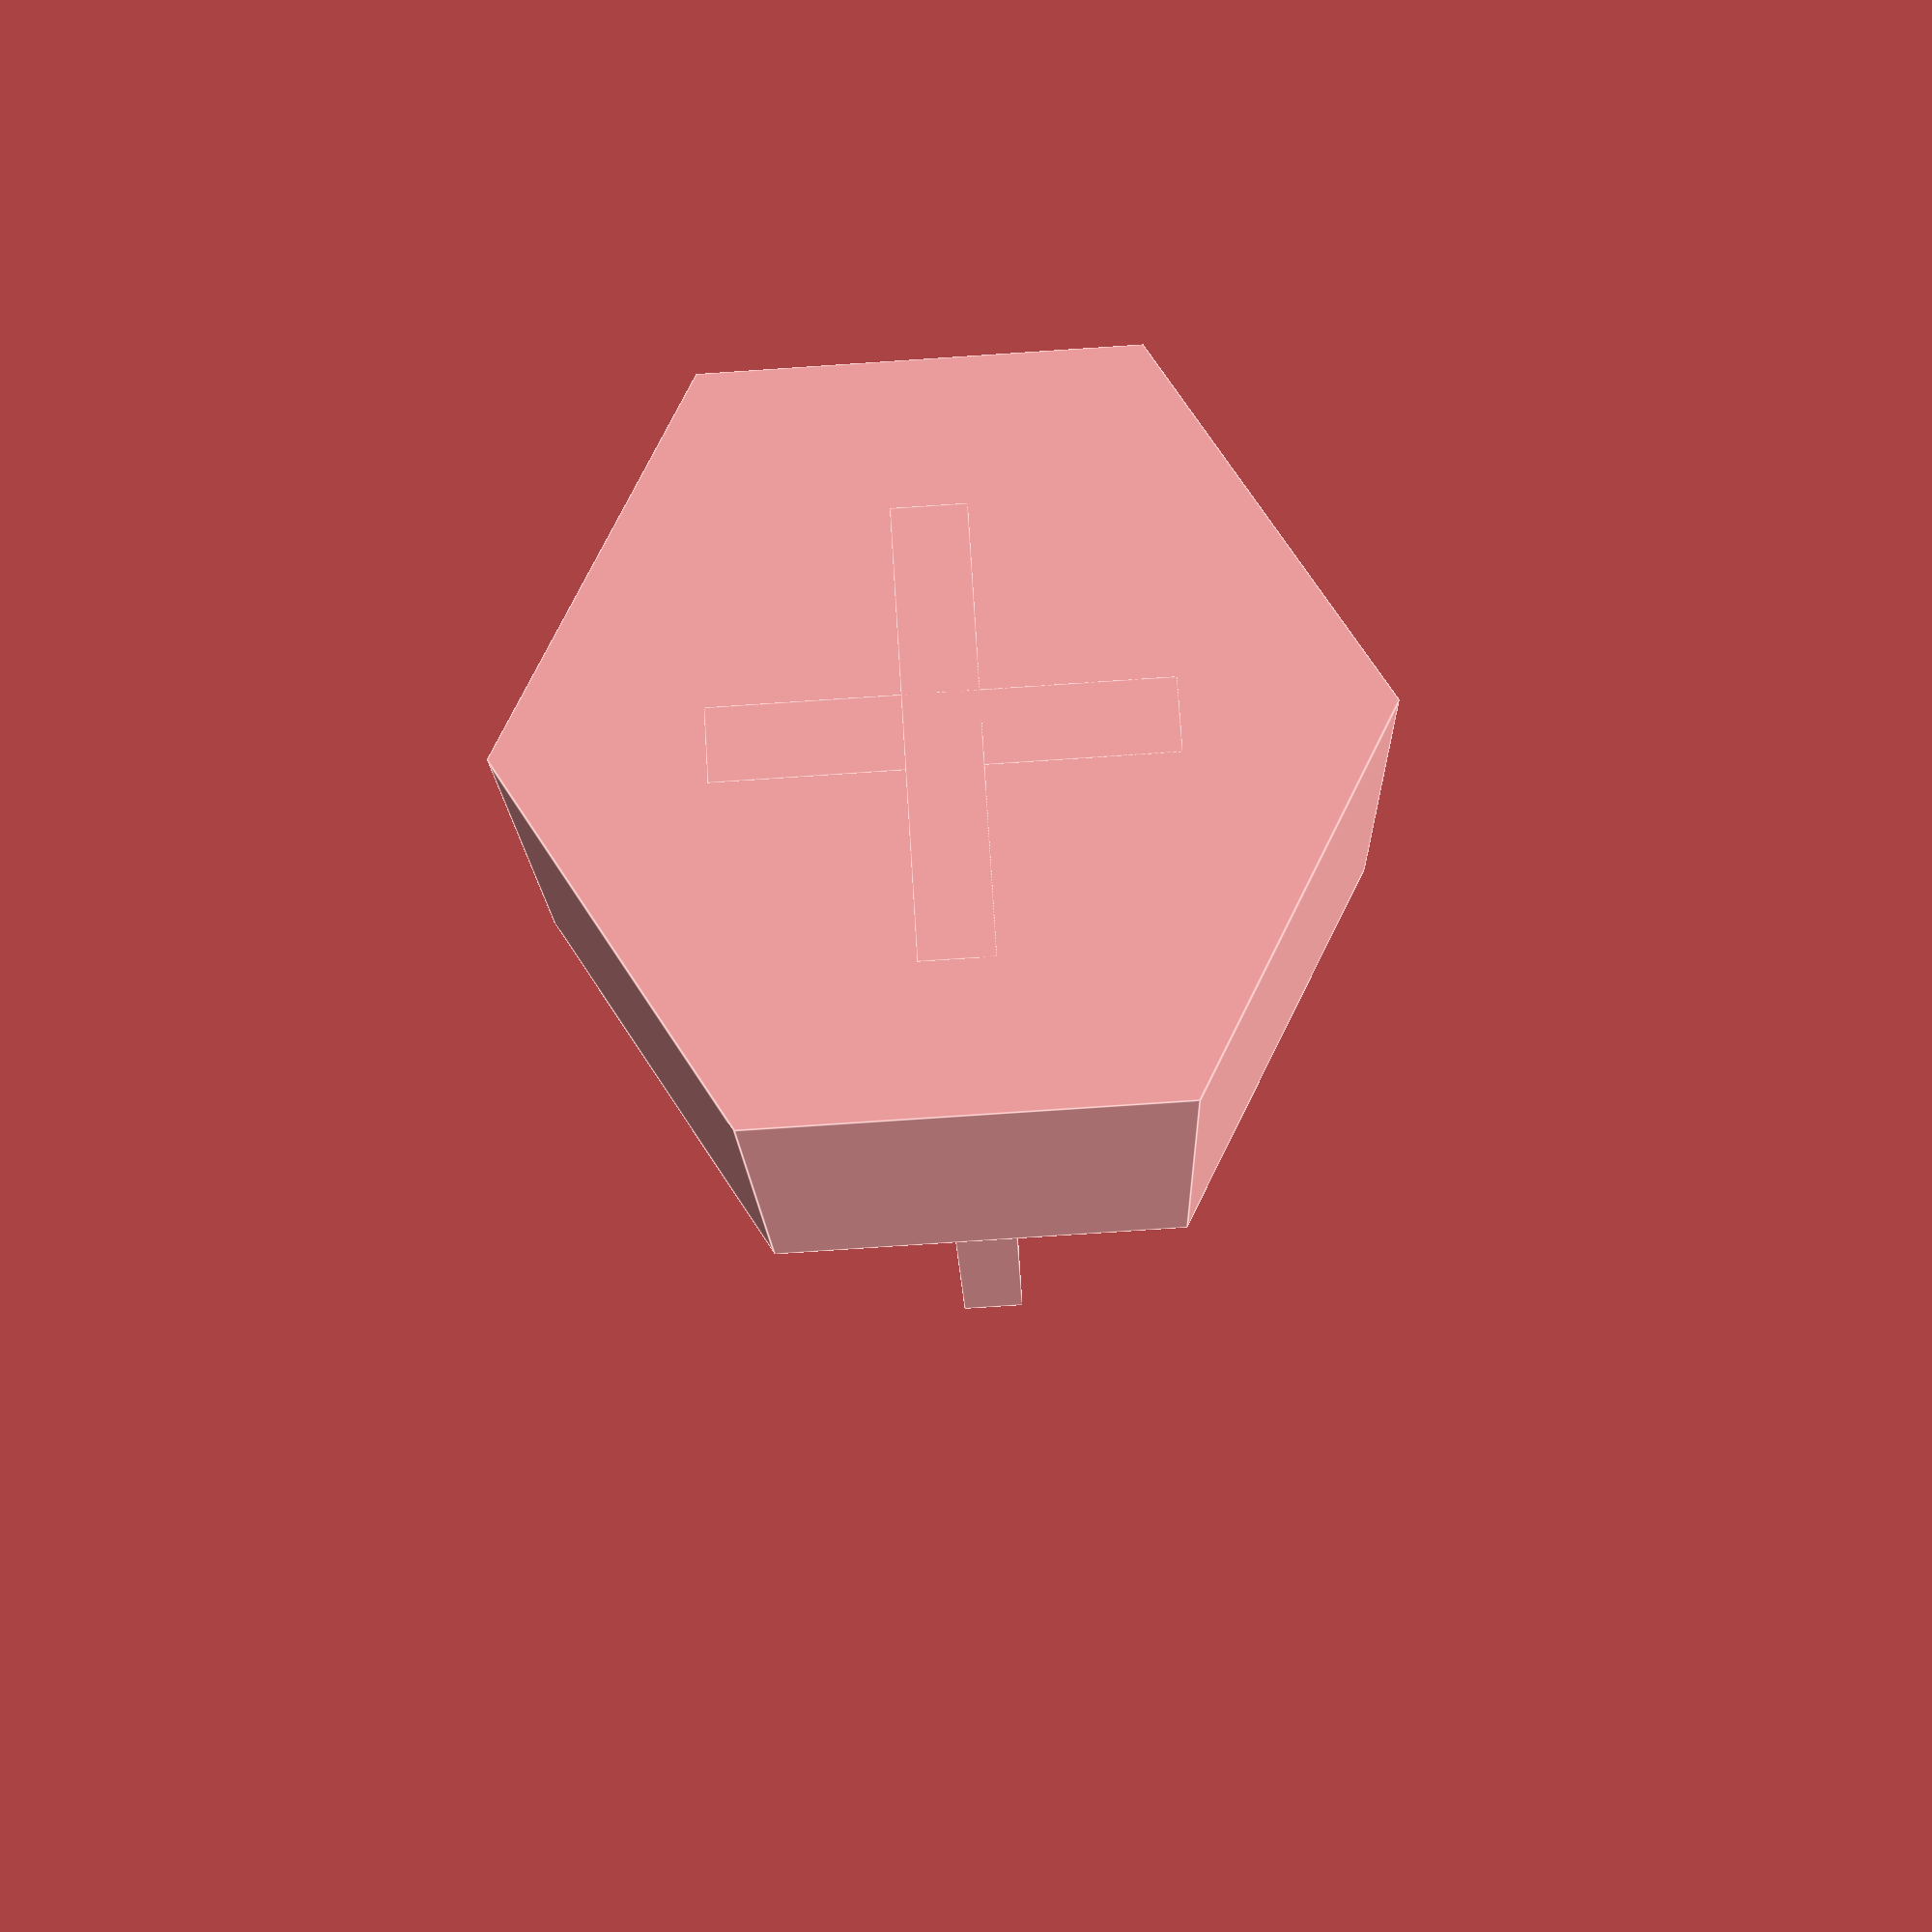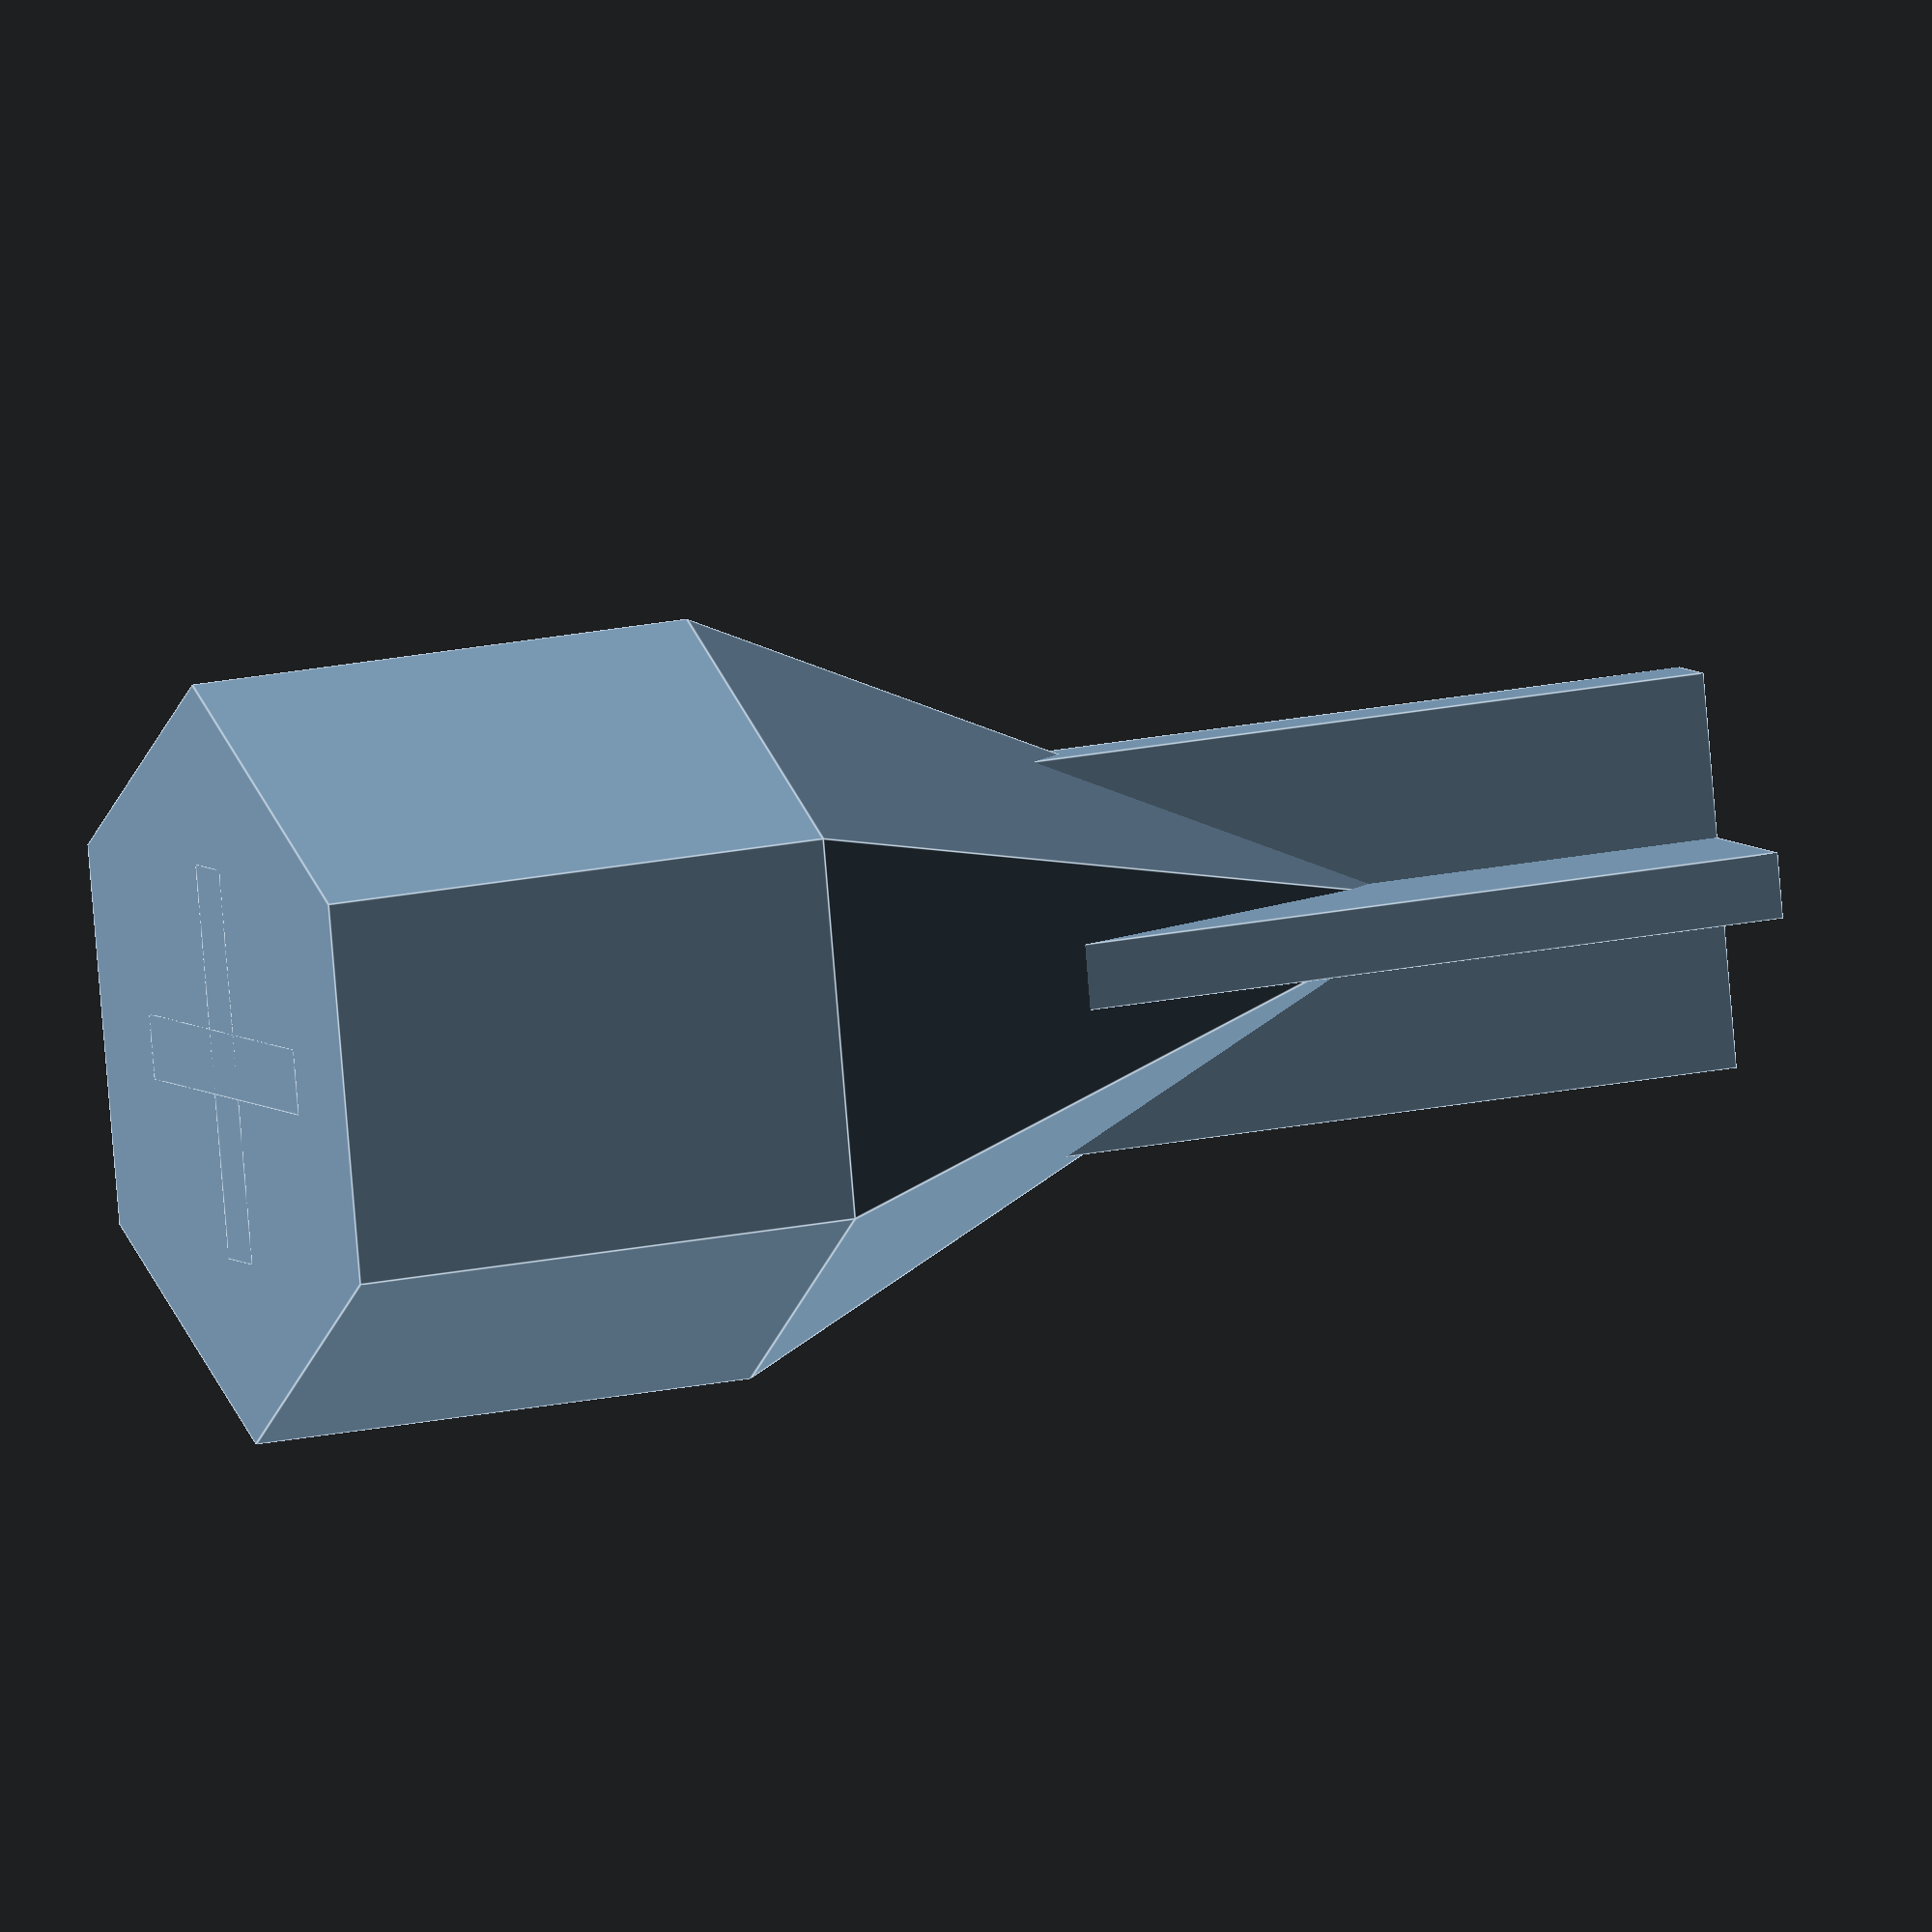
<openscad>


union() {
	cylinder($fn = 6, d = 18.330871046770618, h = 12.7000000000);
	translate(v = [0, 0, 12.7000000000]) {
		cylinder($fn = 6, d1 = 18.330871046770618, d2 = 0, h = 19.0500000000);
	}
	union() {
		translate(v = [0, 0, 19.0500000000]) {
			cube(center = true, size = [9.5250000000, 1.5875000000, 38.1000000000]);
		}
		rotate(a = [0, 0, 90]) {
			translate(v = [0, 0, 19.0500000000]) {
				cube(center = true, size = [9.5250000000, 1.5875000000, 38.1000000000]);
			}
		}
	}
}

</openscad>
<views>
elev=194.4 azim=3.5 roll=358.6 proj=p view=edges
elev=160.6 azim=102.9 roll=291.8 proj=o view=edges
</views>
